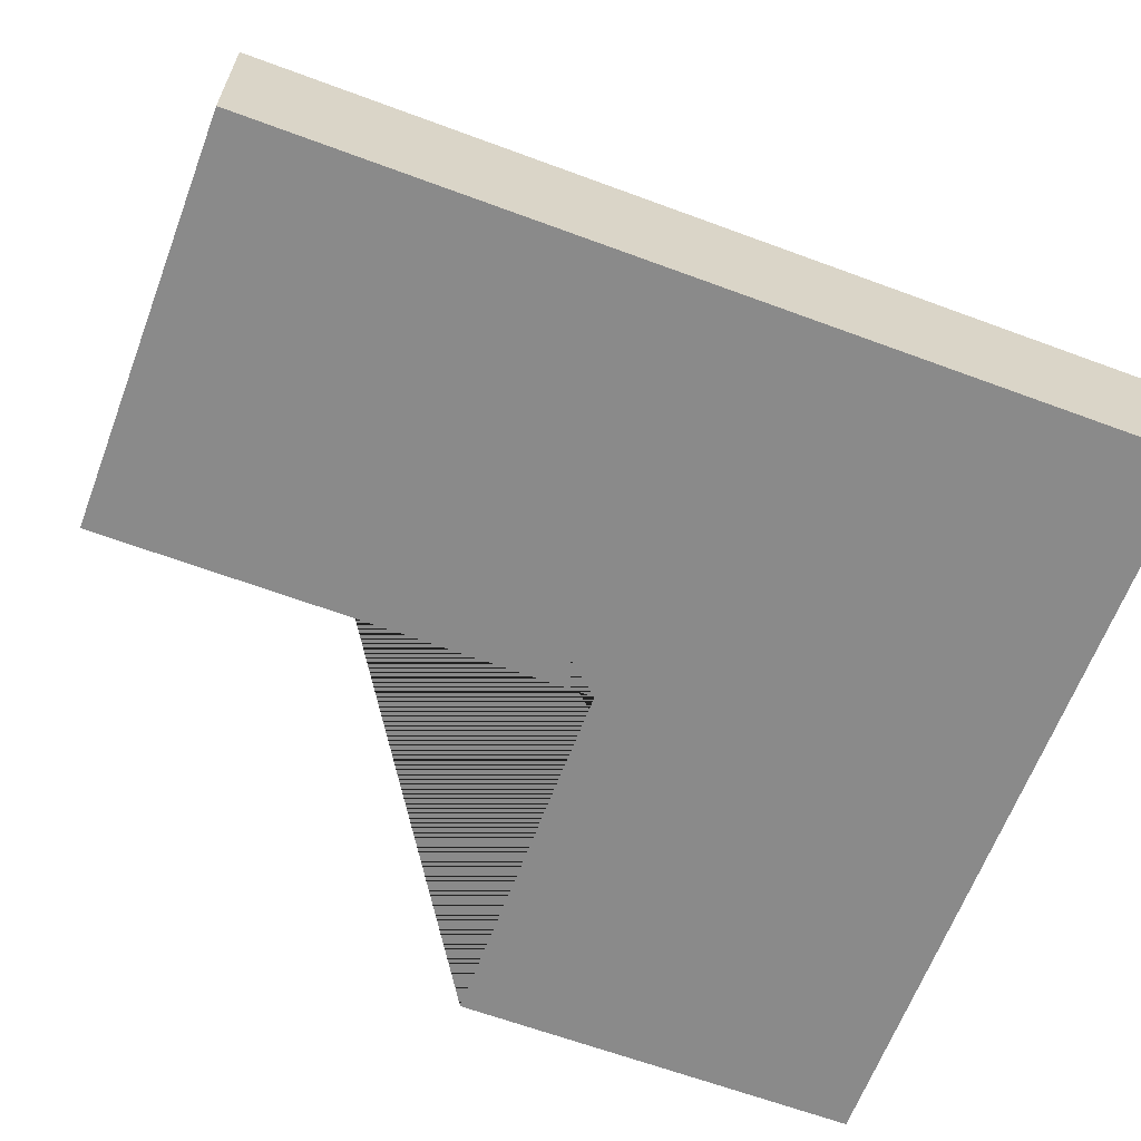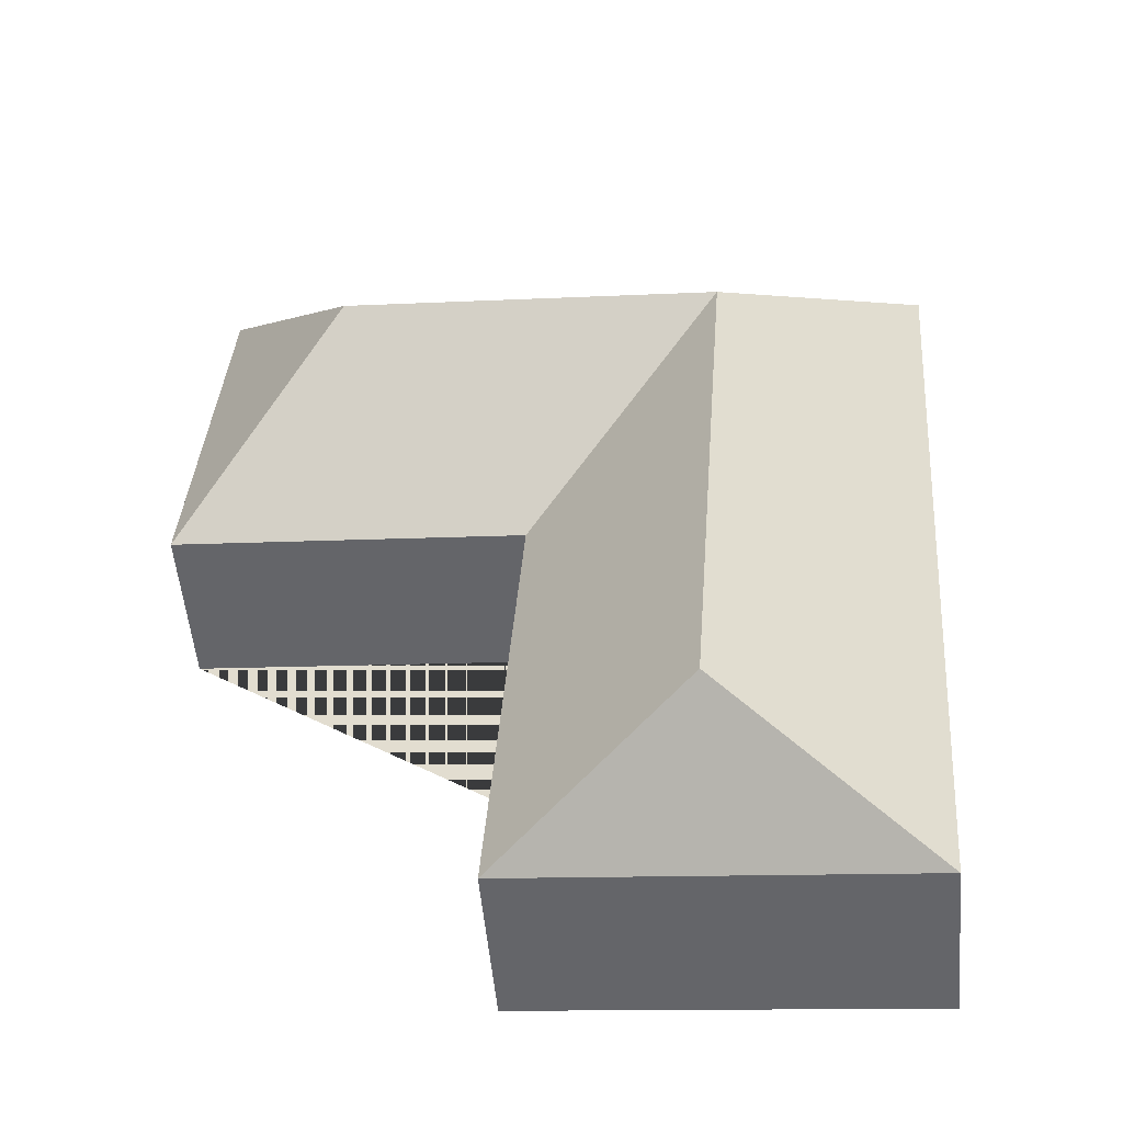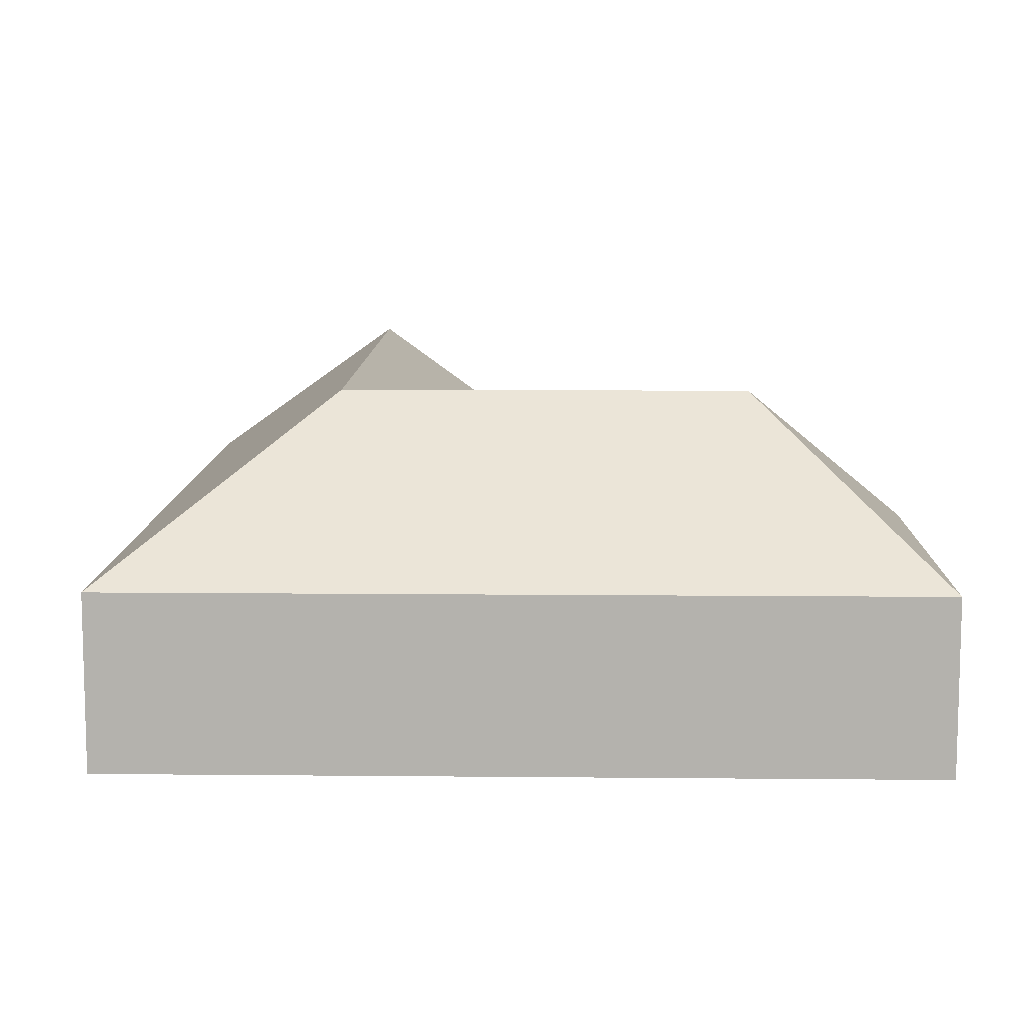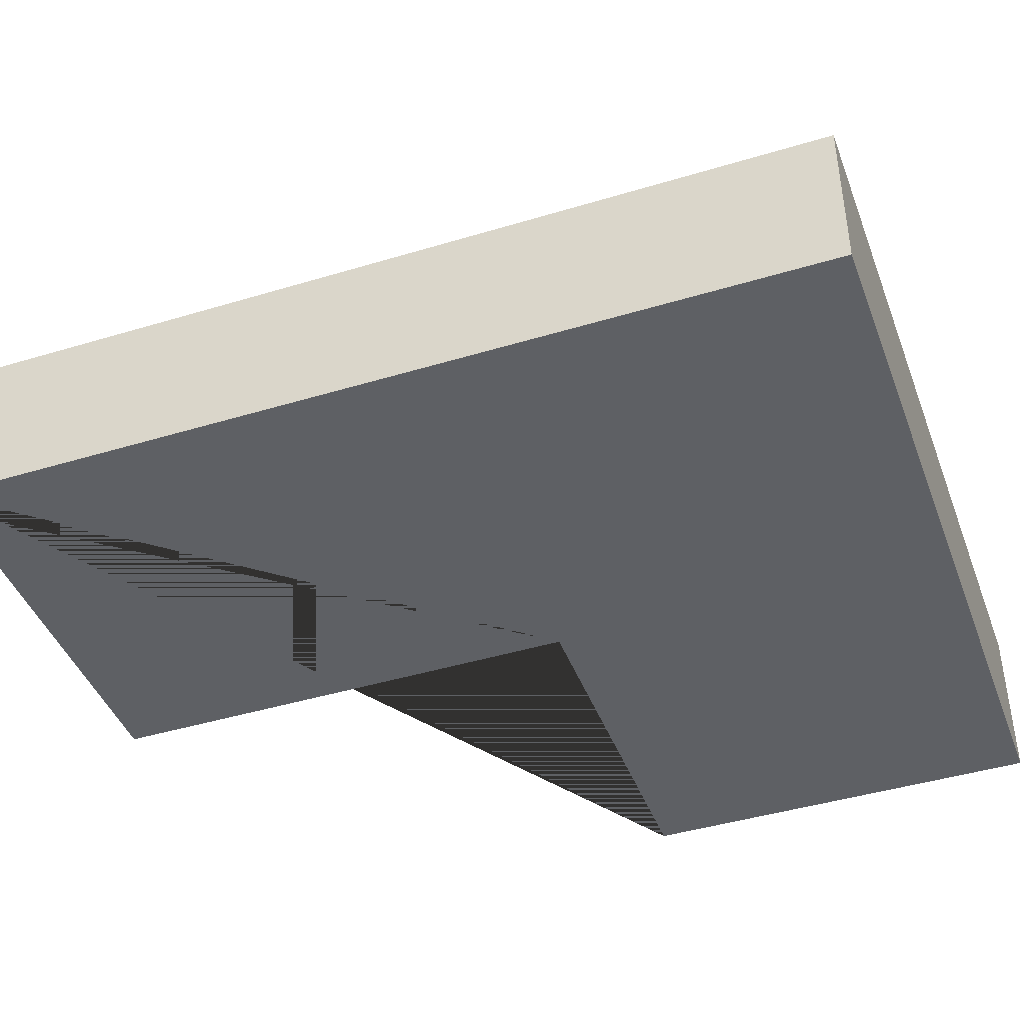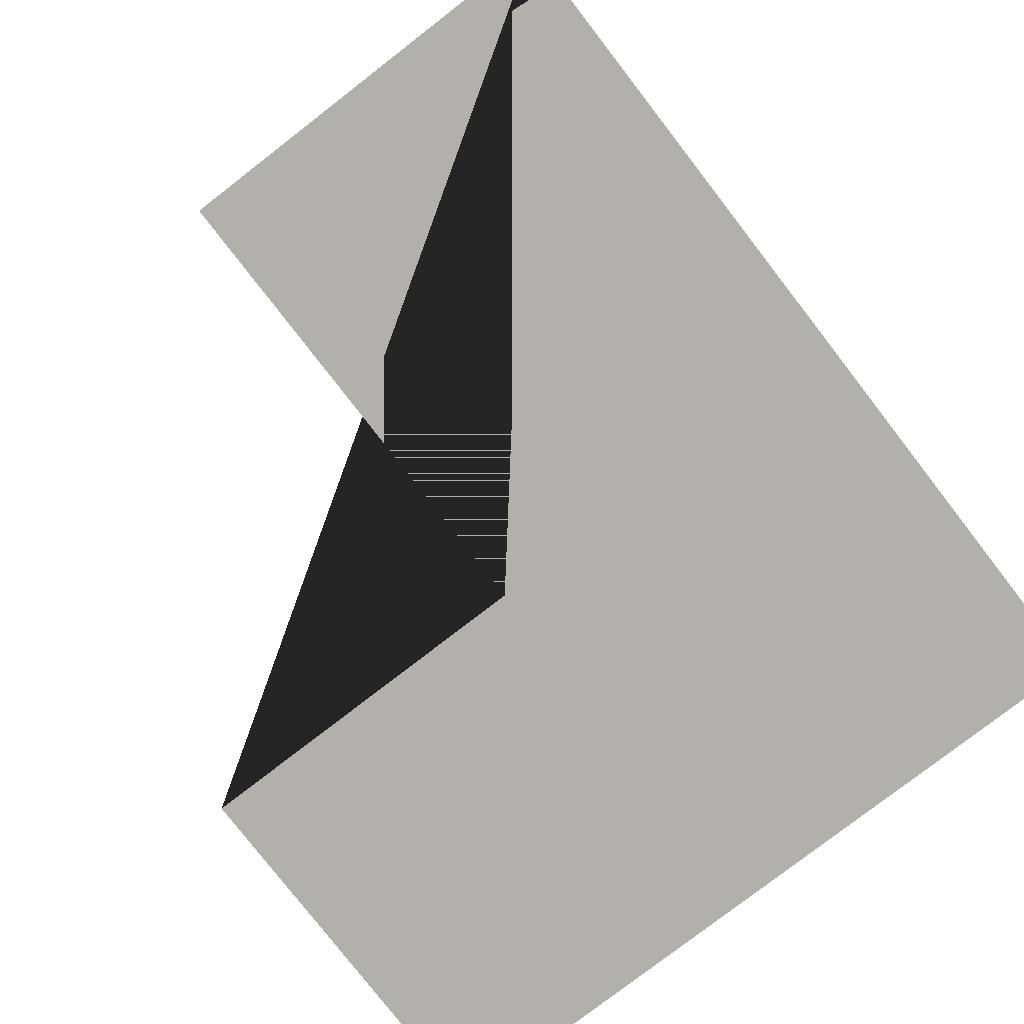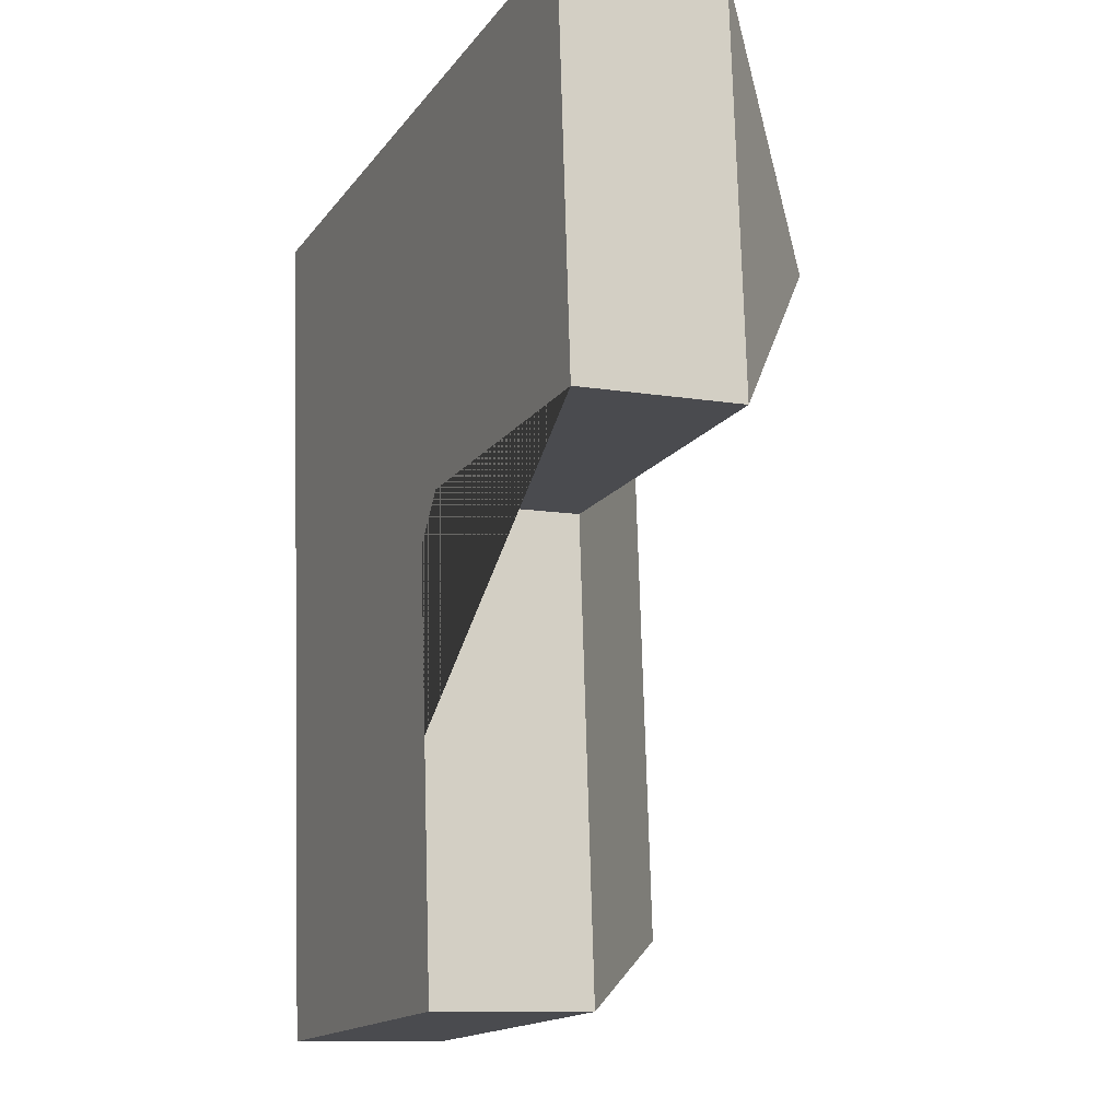
<metadata>
{"format":"obj","ext":"obj","renderer":"f3d","projection":"perspective","resolution":1024,"background":"white","views":[{"elev":-63.6,"azim":-114.8,"up":"+Y"},{"elev":-52.5,"azim":-174.9,"up":"+Z"},{"elev":10.1,"azim":-2.8,"up":"+Y"},{"elev":-43.0,"azim":-74.4,"up":"+Y"},{"elev":-78.7,"azim":-146.5,"up":"+Y"},{"elev":-10.5,"azim":67.0,"up":"+Z"}]}
</metadata>
<code>
o CG10_500_039065_0011
v 47.34 75 -449.3
v 17.7 75 -47.18
v 120.2 145 -133.8
v 140 145 -402.5
v 231 75 -435.7
v 214.9 75 -217.1
v 295.1 145 -120.9
v 380 75 -204.9
v 366.5 75 -21.47
v 47.34 0 -449.3
v 17.7 0 -47.18
v 366.5 0 -21.47
v 380 0 -204.9
v 214.9 0 -217.1
v 231 0 -435.7
f 3 7 8 6
f 9 7 8
f 2 3 7 9
f 3 6 5 4
f 3 2 1 4
f 1 5 4
f 10 11 12 13 14 15
f 1 10 11 2
f 2 11 12 9
f 9 12 13 8
f 8 13 14 6
f 6 14 15 5
f 5 15 10 1

</code>
